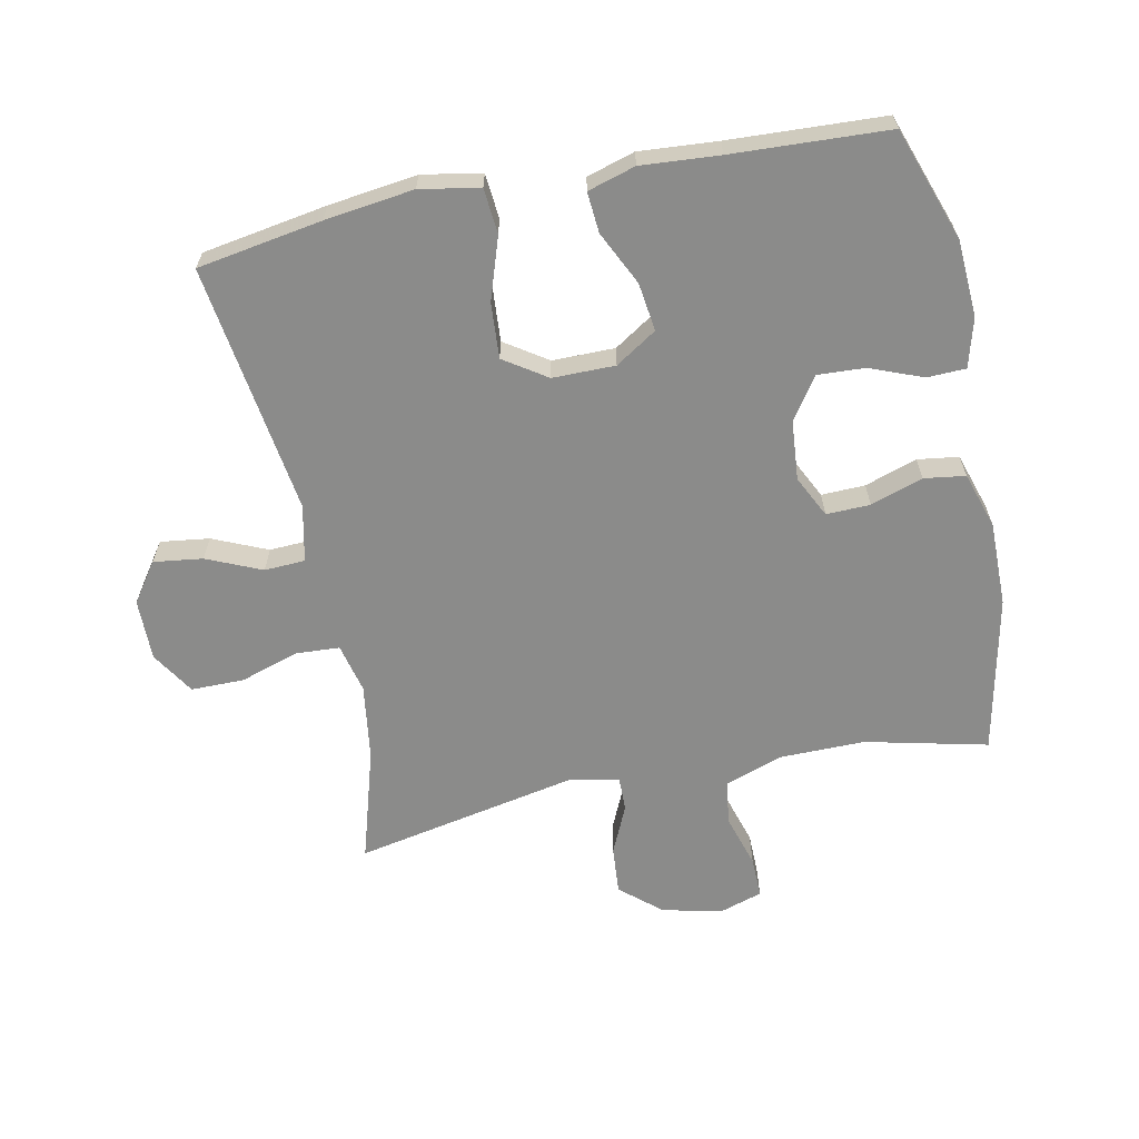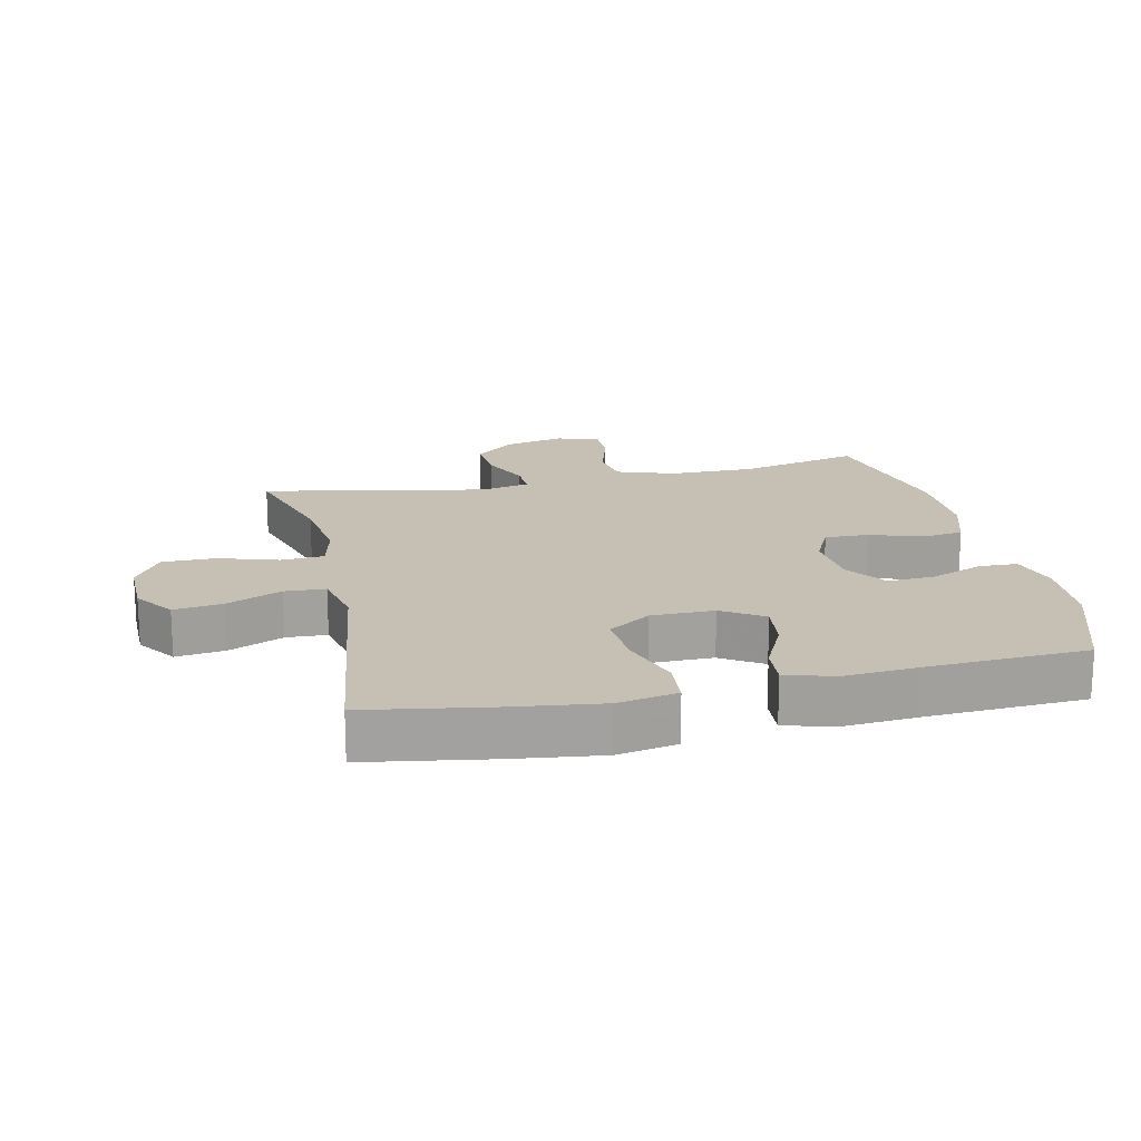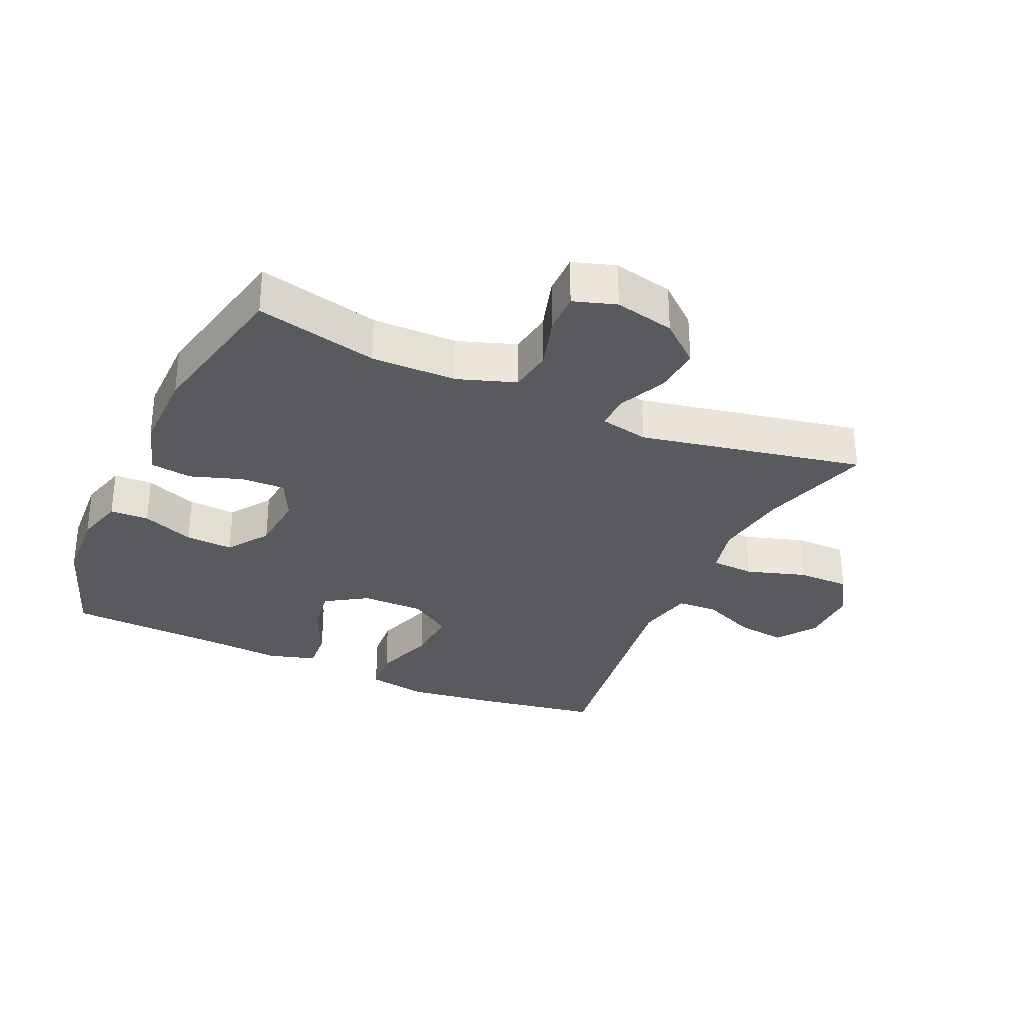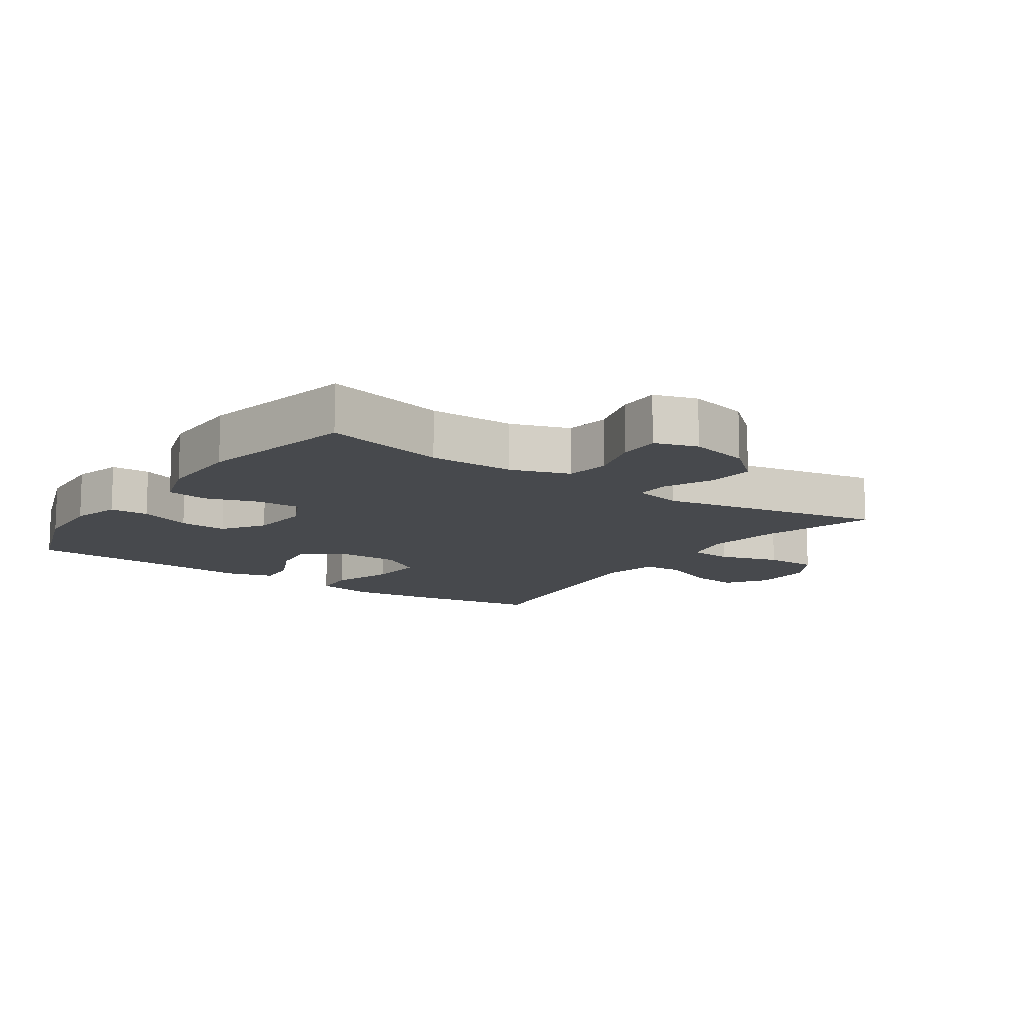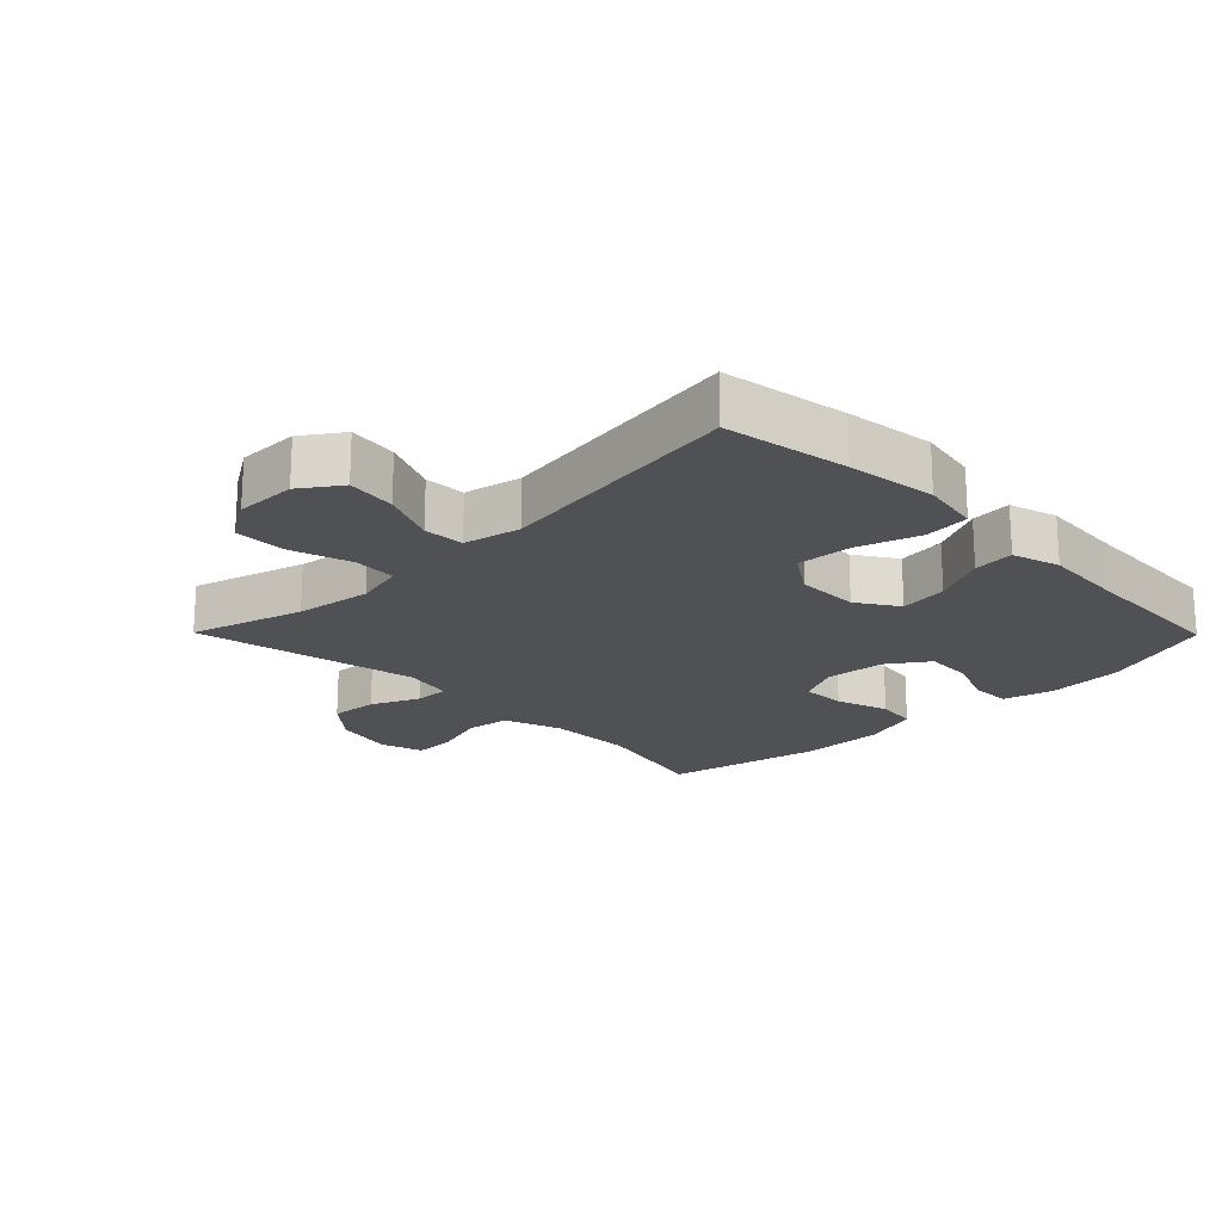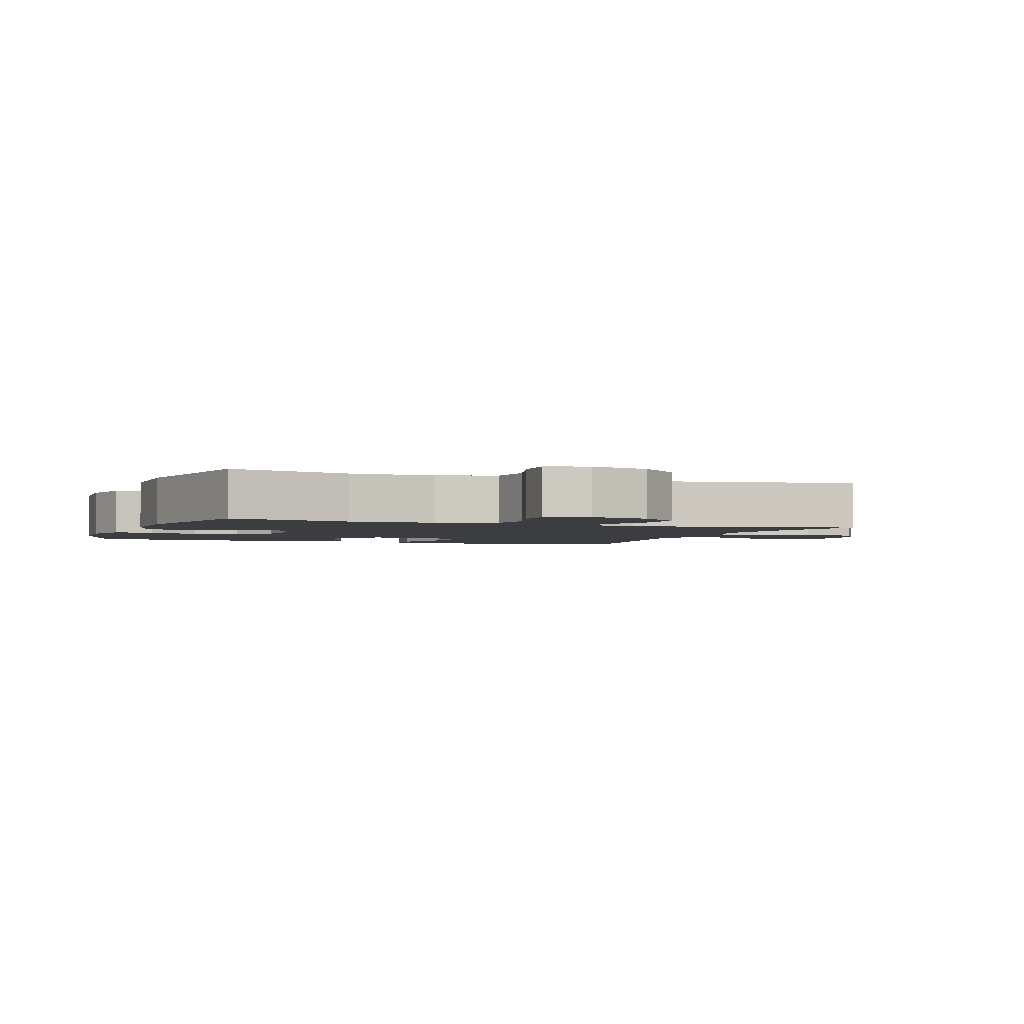
<metadata>
{"format":"obj","ext":"obj","renderer":"f3d","projection":"perspective","resolution":1024,"background":"white","views":[{"elev":-63.7,"azim":-78.4,"up":"+Y"},{"elev":18.1,"azim":-102.6,"up":"+Y"},{"elev":-31.0,"azim":65.7,"up":"+Y"},{"elev":-12.3,"azim":55.3,"up":"+Y"},{"elev":-20.0,"azim":-135.4,"up":"+Y"},{"elev":-2.5,"azim":69.4,"up":"+Y"}]}
</metadata>
<code>
v -0.5 0.07 -0.5
v -0.532 0.07 -0.307
v -0.55 0.07 -0.169
v -0.533 0.07 -0.077
v -0.463 0.07 -0.071
v -0.367 0.07 -0.103
v -0.281 0.07 -0.109
v -0.237 0.07 -0.043
v -0.237 0.07 0.054
v -0.278 0.07 0.118
v -0.353 0.07 0.108
v -0.436 0.07 0.068
v -0.499 0.07 0.063
v -0.521 0.07 0.137
v -0.512 0.07 0.258
v -0.5 0.07 0.5
v -0.326 0.07 0.561
v -0.207 0.07 0.568
v -0.131 0.07 0.547
v -0.129 0.07 0.487
v -0.161 0.07 0.406
v -0.165 0.07 0.332
v -0.101 0.07 0.288
v -0.008 0.07 0.28
v 0.057 0.07 0.312
v 0.055 0.07 0.38
v 0.028 0.07 0.461
v 0.037 0.07 0.525
v 0.125 0.07 0.553
v 0.256 0.07 0.552
v 0.5 0.07 0.5
v 0.456 0.07 0.311
v 0.457 0.07 0.179
v 0.488 0.07 0.089
v 0.556 0.07 0.079
v 0.639 0.07 0.104
v 0.703 0.07 0.105
v 0.724 0.07 0.039
v 0.703 0.07 -0.054
v 0.649 0.07 -0.117
v 0.575 0.07 -0.111
v 0.5 0.07 -0.077
v 0.447 0.07 -0.076
v 0.431 0.07 -0.152
v 0.5 0.07 -0.5
v 0.325 0.07 -0.448
v 0.207 0.07 -0.431
v 0.13 0.07 -0.449
v 0.126 0.07 -0.516
v 0.155 0.07 -0.608
v 0.155 0.07 -0.69
v 0.088 0.07 -0.732
v -0.007 0.07 -0.731
v -0.068 0.07 -0.688
v -0.058 0.07 -0.612
v -0.021 0.07 -0.527
v -0.024 0.07 -0.464
v -0.112 0.07 -0.445
v -0.5 0 -0.5
v -0.532 0 -0.307
v -0.55 0 -0.169
v -0.533 0 -0.077
v -0.463 0 -0.071
v -0.367 0 -0.103
v -0.281 0 -0.109
v -0.237 0 -0.043
v -0.237 0 0.054
v -0.278 0 0.118
v -0.353 0 0.108
v -0.436 0 0.068
v -0.499 0 0.063
v -0.521 0 0.137
v -0.512 0 0.258
v -0.5 0 0.5
v -0.326 0 0.561
v -0.207 0 0.568
v -0.131 0 0.547
v -0.129 0 0.487
v -0.161 0 0.406
v -0.165 0 0.332
v -0.101 0 0.288
v -0.008 0 0.28
v 0.057 0 0.312
v 0.055 0 0.38
v 0.028 0 0.461
v 0.037 0 0.525
v 0.125 0 0.553
v 0.256 0 0.552
v 0.5 0 0.5
v 0.456 0 0.311
v 0.457 0 0.179
v 0.488 0 0.089
v 0.556 0 0.079
v 0.639 0 0.104
v 0.703 0 0.105
v 0.724 0 0.039
v 0.703 0 -0.054
v 0.649 0 -0.117
v 0.575 0 -0.111
v 0.5 0 -0.077
v 0.447 0 -0.076
v 0.431 0 -0.152
v 0.5 0 -0.5
v 0.325 0 -0.448
v 0.207 0 -0.431
v 0.13 0 -0.449
v 0.126 0 -0.516
v 0.155 0 -0.608
v 0.155 0 -0.69
v 0.088 0 -0.732
v -0.007 0 -0.731
v -0.068 0 -0.688
v -0.058 0 -0.612
v -0.021 0 -0.527
v -0.024 0 -0.464
v -0.112 0 -0.445
f 53 54 55 56
f 53 56 57
f 52 53 57
f 49 50 51 52
f 48 49 52 57
f 47 48 57 58
f 44 45 46
f 43 44 46 47
f 39 40 41 42
f 39 42 43
f 38 39 43
f 35 36 37 38
f 34 35 38 43
f 33 34 43 47
f 29 30 31 32
f 26 27 28 29
f 25 26 29 32
f 24 25 32 33
f 18 19 20 21
f 18 21 22
f 15 16 17 18
f 15 18 22
f 14 15 22 23
f 11 12 13 14
f 10 11 14 23
f 3 4 5 6
f 3 6 7
f 58 1 2 3
f 58 3 7
f 47 58 7 8
f 33 47 8 9
f 23 24 33
f 9 10 23 33
f 114 113 112 111
f 115 114 111
f 115 111 110
f 110 109 108 107
f 115 110 107 106
f 116 115 106 105
f 104 103 102
f 105 104 102 101
f 100 99 98 97
f 101 100 97
f 101 97 96
f 96 95 94 93
f 101 96 93 92
f 105 101 92 91
f 90 89 88 87
f 87 86 85 84
f 90 87 84 83
f 91 90 83 82
f 79 78 77 76
f 80 79 76
f 76 75 74 73
f 80 76 73
f 81 80 73 72
f 72 71 70 69
f 81 72 69 68
f 64 63 62 61
f 65 64 61
f 61 60 59 116
f 65 61 116
f 66 65 116 105
f 67 66 105 91
f 91 82 81
f 91 81 68 67
f 1 59 60 2
f 2 60 61 3
f 3 61 62 4
f 4 62 63 5
f 5 63 64 6
f 6 64 65 7
f 7 65 66 8
f 8 66 67 9
f 9 67 68 10
f 10 68 69 11
f 11 69 70 12
f 12 70 71 13
f 13 71 72 14
f 14 72 73 15
f 15 73 74 16
f 16 74 75 17
f 17 75 76 18
f 18 76 77 19
f 19 77 78 20
f 20 78 79 21
f 21 79 80 22
f 22 80 81 23
f 23 81 82 24
f 24 82 83 25
f 25 83 84 26
f 26 84 85 27
f 27 85 86 28
f 28 86 87 29
f 29 87 88 30
f 30 88 89 31
f 31 89 90 32
f 32 90 91 33
f 33 91 92 34
f 34 92 93 35
f 35 93 94 36
f 36 94 95 37
f 37 95 96 38
f 38 96 97 39
f 39 97 98 40
f 40 98 99 41
f 41 99 100 42
f 42 100 101 43
f 43 101 102 44
f 44 102 103 45
f 45 103 104 46
f 46 104 105 47
f 47 105 106 48
f 48 106 107 49
f 49 107 108 50
f 50 108 109 51
f 51 109 110 52
f 52 110 111 53
f 53 111 112 54
f 54 112 113 55
f 55 113 114 56
f 56 114 115 57
f 57 115 116 58
f 58 116 59 1

</code>
